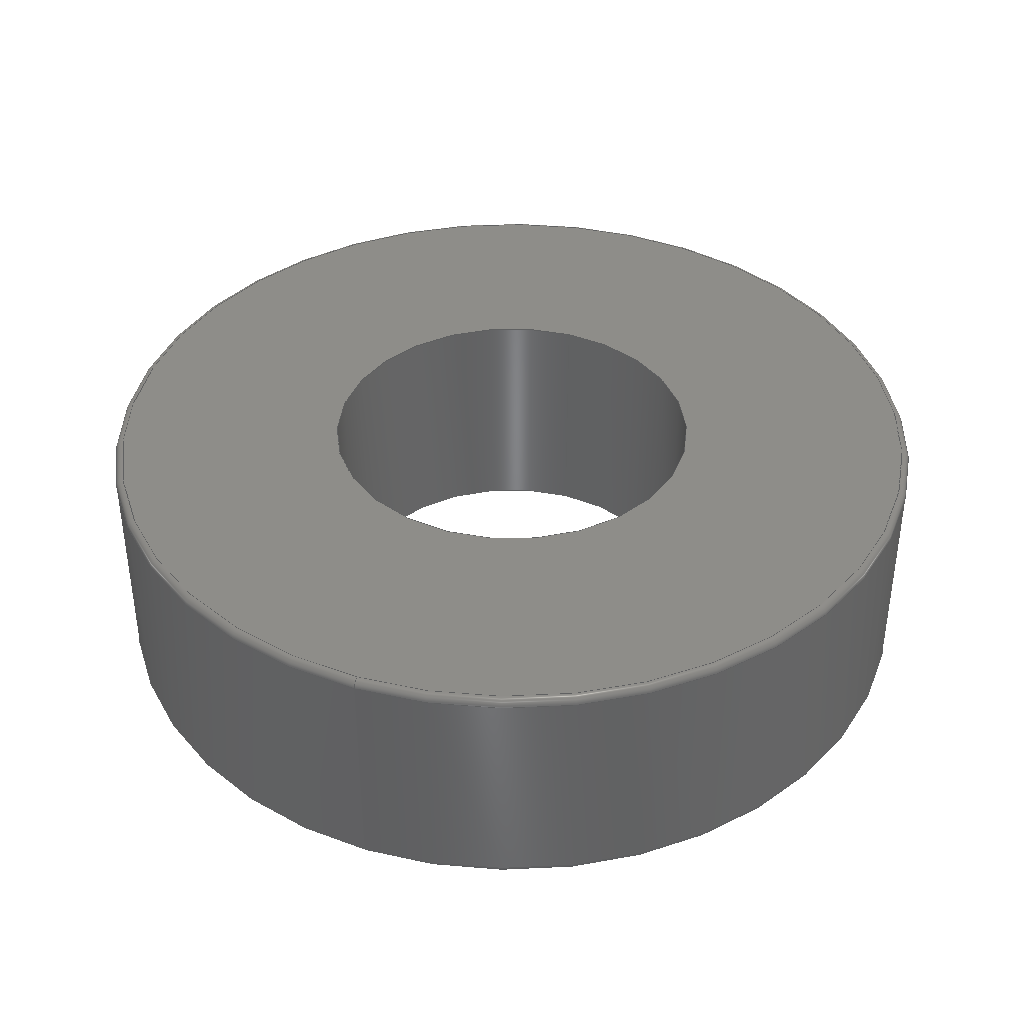
<metadata>
{"format":"step","ext":"step","renderer":"f3d","projection":"perspective","resolution":1024,"background":"white","views":[{"elev":39.0,"azim":20.3,"up":"+Y"}]}
</metadata>
<code>
ISO-10303-21;
DATA;
#1 = DIRECTION ( 'NONE',  ( -0, -1, -0 ) ) ;
#2 = AXIS2_PLACEMENT_3D ( 'NONE', #45, #191, #67 ) ;
#3 = ORIENTED_EDGE ( 'NONE', *, *, #103, .F. ) ;
#4 = EDGE_LOOP ( 'NONE', ( #23, #289, #274, #28 ) ) ;
#5 = ORIENTED_EDGE ( 'NONE', *, *, #245, .T. ) ;
#6 = CARTESIAN_POINT ( 'NONE',  ( 0, 0.302, 0.5525 ) ) ;
#7 = DIRECTION ( 'NONE',  ( 0, 0, -1 ) ) ;
#8 = ORIENTED_EDGE ( 'NONE', *, *, #114, .F. ) ;
#9 = ORIENTED_EDGE ( 'NONE', *, *, #75, .T. ) ;
#10 = ORIENTED_EDGE ( 'NONE', *, *, #43, .F. ) ;
#11 = FILL_AREA_STYLE_COLOUR ( '', #208 ) ;
#12 = AXIS2_PLACEMENT_3D ( 'NONE', #217, #87, #246 ) ;
#13 = EDGE_LOOP ( 'NONE', ( #317, #37, #8, #311 ) ) ;
#14 =( CONVERSION_BASED_UNIT ( 'INCH', #93 ) LENGTH_UNIT ( ) NAMED_UNIT ( #130 ) );
#15 = ORIENTED_EDGE ( 'NONE', *, *, #264, .F. ) ;
#16 = ORIENTED_EDGE ( 'NONE', *, *, #285, .F. ) ;
#17 = ORIENTED_EDGE ( 'NONE', *, *, #159, .T. ) ;
#18 = EDGE_LOOP ( 'NONE', ( #296, #314, #35, #5 ) ) ;
#19 = ADVANCED_FACE ( 'NONE', ( #50 ), #241, .F. ) ;
#20 = EDGE_CURVE ( 'NONE', #303, #269, #244, .T. ) ;
#21 = ORIENTED_EDGE ( 'NONE', *, *, #43, .T. ) ;
#22 = ORIENTED_EDGE ( 'NONE', *, *, #306, .F. ) ;
#23 = ORIENTED_EDGE ( 'NONE', *, *, #59, .T. ) ;
#24 = ADVANCED_BREP_SHAPE_REPRESENTATION ( 'am-0181 0.5'''''''' id Bearing, Shielded (R8ZZ)', ( #160, #188 ), #77 ) ;
#25 = AXIS2_PLACEMENT_3D ( 'NONE', #81, #238, #101 ) ;
#26 = EDGE_LOOP ( 'NONE', ( #313, #40 ) ) ;
#27 = ORIENTED_EDGE ( 'NONE', *, *, #20, .T. ) ;
#28 = ORIENTED_EDGE ( 'NONE', *, *, #206, .F. ) ;
#29 = ORIENTED_EDGE ( 'NONE', *, *, #20, .F. ) ;
#30 = DIRECTION ( 'NONE',  ( 0, 0, -1 ) ) ;
#31 = DIRECTION ( 'NONE',  ( 0, 0, -1 ) ) ;
#32 = CARTESIAN_POINT ( 'NONE',  ( 0, 0, -0.5525 ) ) ;
#33 = EDGE_LOOP ( 'NONE', ( #27, #291 ) ) ;
#34 = ORIENTED_EDGE ( 'NONE', *, *, #137, .T. ) ;
#35 = ORIENTED_EDGE ( 'NONE', *, *, #206, .T. ) ;
#36 = AXIS2_PLACEMENT_3D ( 'NONE', #133, #165, #31 ) ;
#37 = ORIENTED_EDGE ( 'NONE', *, *, #103, .T. ) ;
#38 = EDGE_LOOP ( 'NONE', ( #3, #257, #39, #15 ) ) ;
#39 = ORIENTED_EDGE ( 'NONE', *, *, #123, .T. ) ;
#40 = ORIENTED_EDGE ( 'NONE', *, *, #264, .T. ) ;
#41 = DIRECTION ( 'NONE',  ( 0, 0, 1 ) ) ;
#42 = ORIENTED_EDGE ( 'NONE', *, *, #137, .F. ) ;
#43 = EDGE_CURVE ( 'NONE', #287, #303, #251, .T. ) ;
#44 = EDGE_LOOP ( 'NONE', ( #16, #292 ) ) ;
#45 = CARTESIAN_POINT ( 'NONE',  ( 0, 0.312, 0 ) ) ;
#46 = CARTESIAN_POINT ( 'NONE',  ( 0, 0.01, -0.5525 ) ) ;
#47 =( CONVERSION_BASED_UNIT ( 'INCH', #115 ) LENGTH_UNIT ( ) NAMED_UNIT ( #180 ) );
#48 = DIRECTION ( 'NONE',  ( -0, -1, -0 ) ) ;
#49 =( NAMED_UNIT ( * ) SI_UNIT ( $, .STERADIAN. ) SOLID_ANGLE_UNIT ( ) );
#50 = FACE_OUTER_BOUND ( 'NONE', #310, .T. ) ;
#51 = CLOSED_SHELL ( 'NONE', ( #155, #73, #284, #178, #227, #255, #19, #54, #94, #129 ) ) ;
#52 = AXIS2_PLACEMENT_3D ( 'NONE', #57, #136, #97 ) ;
#53 = ORIENTED_EDGE ( 'NONE', *, *, #159, .F. ) ;
#54 = ADVANCED_FACE ( 'NONE', ( #254, #240 ), #145, .T. ) ;
#55 = AXIS2_PLACEMENT_3D ( 'NONE', #122, #307, #147 ) ;
#56 = CARTESIAN_POINT ( 'NONE',  ( 0, 0.302, 0 ) ) ;
#57 = CARTESIAN_POINT ( 'NONE',  ( 0, 0, 0 ) ) ;
#58 = CARTESIAN_POINT ( 'NONE',  ( 6.889e-17, 0.302, 0.5625 ) ) ;
#59 = EDGE_CURVE ( 'NONE', #325, #287, #231, .T. ) ;
#60 = ORIENTED_EDGE ( 'NONE', *, *, #179, .F. ) ;
#61 = CARTESIAN_POINT ( 'NONE',  ( 0, 7.582e-33, 0 ) ) ;
#62 = CARTESIAN_POINT ( 'NONE',  ( 0, 0, -0.5625 ) ) ;
#63 = AXIS2_PLACEMENT_3D ( 'NONE', #124, #308, #150 ) ;
#64 = CARTESIAN_POINT ( 'NONE',  ( 0.25, 0.312, 0 ) ) ;
#65 = DIRECTION ( 'NONE',  ( 0, -0, 1 ) ) ;
#66 = DIRECTION ( 'NONE',  ( 0, 1, 0 ) ) ;
#67 = DIRECTION ( 'NONE',  ( 0, 0, -1 ) ) ;
#68 = DIRECTION ( 'NONE',  ( 0, 0, 1 ) ) ;
#69 =( NAMED_UNIT ( * ) SI_UNIT ( $, .STERADIAN. ) SOLID_ANGLE_UNIT ( ) );
#70 = SURFACE_SIDE_STYLE ('',( #197 ) ) ;
#71 = AXIS2_PLACEMENT_3D ( 'NONE', #46, #192, #68 ) ;
#72 = DIRECTION ( 'NONE',  ( 0, 0, 1 ) ) ;
#73 = ADVANCED_FACE ( 'NONE', ( #230 ), #237, .T. ) ;
#74 = ORIENTED_EDGE ( 'NONE', *, *, #228, .F. ) ;
#75 = EDGE_CURVE ( 'NONE', #325, #269, #229, .T. ) ;
#76 = SHAPE_DEFINITION_REPRESENTATION ( #272, #24 ) ;
#77 =( GEOMETRIC_REPRESENTATION_CONTEXT ( 3 ) GLOBAL_UNCERTAINTY_ASSIGNED_CONTEXT ( ( #277 ) ) GLOBAL_UNIT_ASSIGNED_CONTEXT ( ( #47, #194, #69 ) ) REPRESENTATION_CONTEXT ( 'NONE', 'WORKASPACE' ) );
#78 = CARTESIAN_POINT ( 'NONE',  ( 6.766e-17, 0.302, -0.5525 ) ) ;
#79 = DIRECTION ( 'NONE',  ( -0, -1, -0 ) ) ;
#80 = CARTESIAN_POINT ( 'NONE',  ( 6.889e-17, 0.01, 0.5625 ) ) ;
#81 = CARTESIAN_POINT ( 'NONE',  ( 0, 7.582e-33, 0 ) ) ;
#82 = CARTESIAN_POINT ( 'NONE',  ( 0, 0, 0 ) ) ;
#83 = UNCERTAINTY_MEASURE_WITH_UNIT (LENGTH_MEASURE( 1e-05 ), #14, 'distance_accuracy_value', 'NONE');
#84 = AXIS2_PLACEMENT_3D ( 'NONE', #248, #109, #278 ) ;
#85 = DIRECTION ( 'NONE',  ( 0, 0, -1 ) ) ;
#86 = DIRECTION ( 'NONE',  ( -0, -1, -0 ) ) ;
#87 = DIRECTION ( 'NONE',  ( 1, 0, -1.225e-16 ) ) ;
#88 = EDGE_CURVE ( 'NONE', #283, #288, #249, .T. ) ;
#89 = DIRECTION ( 'NONE',  ( 0, 1, 0 ) ) ;
#90 = APPLICATION_PROTOCOL_DEFINITION ( 'draft international standard', 'automotive_design', 1998, #110 ) ;
#91 =( LENGTH_UNIT ( ) NAMED_UNIT ( * ) SI_UNIT ( $, .METRE. ) );
#92 = PRODUCT_CONTEXT ( 'NONE', #110, 'mechanical' ) ;
#93 = LENGTH_MEASURE_WITH_UNIT ( LENGTH_MEASURE( 0.0254 ), #151 );
#94 = ADVANCED_FACE ( 'NONE', ( #225 ), #219, .T. ) ;
#95 = AXIS2_PLACEMENT_3D ( 'NONE', #56, #66, #173 ) ;
#96 = DIRECTION ( 'NONE',  ( 1.225e-16, 0, -1 ) ) ;
#97 = DIRECTION ( 'NONE',  ( 0, 0, -1 ) ) ;
#98 = DIRECTION ( 'NONE',  ( -0, -1, -0 ) ) ;
#99 = PRODUCT_DEFINITION_CONTEXT ( 'detailed design', #252, 'design' ) ;
#100 = PRESENTATION_STYLE_ASSIGNMENT (( #309 ) ) ;
#101 = DIRECTION ( 'NONE',  ( 0, 0, -1 ) ) ;
#102 = SURFACE_STYLE_FILL_AREA ( #280 ) ;
#103 = EDGE_CURVE ( 'NONE', #283, #301, #218, .T. ) ;
#104 = COLOUR_RGB ( '',1, 0.949, 0.9098 ) ;
#105 = DIRECTION ( 'NONE',  ( 0, 0, -1 ) ) ;
#106 = CARTESIAN_POINT ( 'NONE',  ( 6.889e-17, 0, 0.5625 ) ) ;
#107 = STYLED_ITEM ( 'NONE', ( #100 ), #24 ) ;
#108 = CARTESIAN_POINT ( 'NONE',  ( 0, 0.312, 0 ) ) ;
#109 = DIRECTION ( 'NONE',  ( -0, -1, -0 ) ) ;
#110 = APPLICATION_CONTEXT ( 'automotive_design' ) ;
#111 =( NAMED_UNIT ( * ) PLANE_ANGLE_UNIT ( ) SI_UNIT ( $, .RADIAN. ) );
#112 = STYLED_ITEM ( 'NONE', ( #193 ), #160 ) ;
#113 = APPLICATION_PROTOCOL_DEFINITION ( 'draft international standard', 'automotive_design', 1998, #252 ) ;
#114 = EDGE_CURVE ( 'NONE', #266, #301, #224, .T. ) ;
#115 = LENGTH_MEASURE_WITH_UNIT ( LENGTH_MEASURE( 0.0254 ), #175 );
#116 = PRESENTATION_LAYER_ASSIGNMENT (  '', '', ( #107 ) ) ;
#117 = DIRECTION ( 'NONE',  ( -0, -1, -0 ) ) ;
#118 = PRODUCT ( 'am-0181 0.5'''''''' id Bearing, Shielded (R8ZZ)', 'am-0181 0.5'''''''' id Bearing, Shielded (R8ZZ)', '', ( #92 ) ) ;
#119 = CARTESIAN_POINT ( 'NONE',  ( 0, 0.01, 0 ) ) ;
#120 = AXIS2_PLACEMENT_3D ( 'NONE', #221, #89, #125 ) ;
#121 = DIRECTION ( 'NONE',  ( 0, 0, 1 ) ) ;
#122 = CARTESIAN_POINT ( 'NONE',  ( 0, 0, 0 ) ) ;
#123 = EDGE_CURVE ( 'NONE', #288, #266, #216, .T. ) ;
#124 = CARTESIAN_POINT ( 'NONE',  ( 0, 0.312, 0 ) ) ;
#125 = DIRECTION ( 'NONE',  ( 0, 0, 1 ) ) ;
#126 = SURFACE_SIDE_STYLE ('',( #102 ) ) ;
#127 = MECHANICAL_DESIGN_GEOMETRIC_PRESENTATION_REPRESENTATION (  '', ( #107 ), #143 ) ;
#128 = CYLINDRICAL_SURFACE ( 'NONE', #52, 0.25 ) ;
#129 = ADVANCED_FACE ( 'NONE', ( #215 ), #210, .T. ) ;
#130 = DIMENSIONAL_EXPONENTS ( 1, 0, 0, 0, 0, 0, 0 ) ;
#131 = CIRCLE ( 'NONE', #25, 0.25 ) ;
#132 = PRESENTATION_LAYER_ASSIGNMENT (  '', '', ( #112 ) ) ;
#133 = CARTESIAN_POINT ( 'NONE',  ( 0, 0.01, 0 ) ) ;
#134 = DIRECTION ( 'NONE',  ( 0, 1, 0 ) ) ;
#135 = DIRECTION ( 'NONE',  ( 0, 0, -1 ) ) ;
#136 = DIRECTION ( 'NONE',  ( -0, -1, -0 ) ) ;
#137 = EDGE_CURVE ( 'NONE', #326, #298, #209, .T. ) ;
#138 = CIRCLE ( 'NONE', #63, 0.5525 ) ;
#139 = FACE_OUTER_BOUND ( 'NONE', #258, .T. ) ;
#140 = FACE_BOUND ( 'NONE', #44, .T. ) ;
#141 = CARTESIAN_POINT ( 'NONE',  ( 0, 0, -0.25 ) ) ;
#142 = CIRCLE ( 'NONE', #2, 0.25 ) ;
#143 =( GEOMETRIC_REPRESENTATION_CONTEXT ( 3 ) GLOBAL_UNCERTAINTY_ASSIGNED_CONTEXT ( ( #83 ) ) GLOBAL_UNIT_ASSIGNED_CONTEXT ( ( #14, #177, #49 ) ) REPRESENTATION_CONTEXT ( 'NONE', 'WORKASPACE' ) );
#144 = CYLINDRICAL_SURFACE ( 'NONE', #253, 0.5625 ) ;
#145 = PLANE ( 'NONE',  #256 ) ;
#146 = CIRCLE ( 'NONE', #196, 0.5625 ) ;
#147 = DIRECTION ( 'NONE',  ( 0, 0, -1 ) ) ;
#148 = CIRCLE ( 'NONE', #290, 0.5525 ) ;
#149 = FACE_OUTER_BOUND ( 'NONE', #26, .T. ) ;
#150 = DIRECTION ( 'NONE',  ( 0, 0, 1 ) ) ;
#151 =( LENGTH_UNIT ( ) NAMED_UNIT ( * ) SI_UNIT ( $, .METRE. ) );
#152 = MECHANICAL_DESIGN_GEOMETRIC_PRESENTATION_REPRESENTATION (  '', ( #112 ), #171 ) ;
#153 = VECTOR ( 'NONE', #86, 39.37 ) ;
#154 = CIRCLE ( 'NONE', #213, 0.5625 ) ;
#155 = ADVANCED_FACE ( 'NONE', ( #214 ), #203, .T. ) ;
#156 = VECTOR ( 'NONE', #187, 39.37 ) ;
#157 = LINE ( 'NONE', #62, #153 ) ;
#158 = CYLINDRICAL_SURFACE ( 'NONE', #232, 0.5625 ) ;
#159 = EDGE_CURVE ( 'NONE', #326, #316, #201, .T. ) ;
#160 = MANIFOLD_SOLID_BREP ( 'Fillet1', #51 ) ;
#161 = FACE_OUTER_BOUND ( 'NONE', #18, .T. ) ;
#162 = VECTOR ( 'NONE', #1, 39.37 ) ;
#163 = DIRECTION ( 'NONE',  ( -0, -1, -0 ) ) ;
#164 = PLANE ( 'NONE',  #312 ) ;
#165 = DIRECTION ( 'NONE',  ( -0, -1, -0 ) ) ;
#166 = DIRECTION ( 'NONE',  ( 0, 0, -1 ) ) ;
#167 = EDGE_CURVE ( 'NONE', #316, #321, #170, .T. ) ;
#168 = LINE ( 'NONE', #141, #162 ) ;
#169 = CARTESIAN_POINT ( 'NONE',  ( 0, 0.302, -0.5625 ) ) ;
#170 = CIRCLE ( 'NONE', #182, 0.25 ) ;
#171 =( GEOMETRIC_REPRESENTATION_CONTEXT ( 3 ) GLOBAL_UNCERTAINTY_ASSIGNED_CONTEXT ( ( #211 ) ) GLOBAL_UNIT_ASSIGNED_CONTEXT ( ( #250, #111, #281 ) ) REPRESENTATION_CONTEXT ( 'NONE', 'WORKASPACE' ) );
#172 = DIRECTION ( 'NONE',  ( -1, 0, 0 ) ) ;
#173 = DIRECTION ( 'NONE',  ( 0, 0, 1 ) ) ;
#174 = AXIS2_PLACEMENT_3D ( 'NONE', #6, #172, #41 ) ;
#175 =( LENGTH_UNIT ( ) NAMED_UNIT ( * ) SI_UNIT ( $, .METRE. ) );
#176 = CARTESIAN_POINT ( 'NONE',  ( 3.062e-17, 0, 0.25 ) ) ;
#177 =( NAMED_UNIT ( * ) PLANE_ANGLE_UNIT ( ) SI_UNIT ( $, .RADIAN. ) );
#178 = ADVANCED_FACE ( 'NONE', ( #198 ), #158, .T. ) ;
#179 = EDGE_CURVE ( 'NONE', #298, #321, #168, .T. ) ;
#180 = DIMENSIONAL_EXPONENTS ( 1, 0, 0, 0, 0, 0, 0 ) ;
#181 = LENGTH_MEASURE_WITH_UNIT ( LENGTH_MEASURE( 0.0254 ), #91 );
#182 = AXIS2_PLACEMENT_3D ( 'NONE', #61, #212, #85 ) ;
#183 = CARTESIAN_POINT ( 'NONE',  ( 0, 0.01, -0.5625 ) ) ;
#184 = AXIS2_PLACEMENT_3D ( 'NONE', #108, #271, #121 ) ;
#185 = DIRECTION ( 'NONE',  ( -0, -1, -0 ) ) ;
#186 = CARTESIAN_POINT ( 'NONE',  ( 0, 0, 0 ) ) ;
#187 = DIRECTION ( 'NONE',  ( -0, -1, -0 ) ) ;
#188 = AXIS2_PLACEMENT_3D ( 'NONE', #276, #72, #223 ) ;
#189 = EDGE_CURVE ( 'NONE', #287, #283, #202, .T. ) ;
#190 = DIRECTION ( 'NONE',  ( 0, 1, 0 ) ) ;
#191 = DIRECTION ( 'NONE',  ( -0, -1, -0 ) ) ;
#192 = DIRECTION ( 'NONE',  ( -1, 0, 0 ) ) ;
#193 = PRESENTATION_STYLE_ASSIGNMENT (( #222 ) ) ;
#194 =( NAMED_UNIT ( * ) PLANE_ANGLE_UNIT ( ) SI_UNIT ( $, .RADIAN. ) );
#195 = FILL_AREA_STYLE ('',( #11 ) ) ;
#196 = AXIS2_PLACEMENT_3D ( 'NONE', #204, #79, #235 ) ;
#197 = SURFACE_STYLE_FILL_AREA ( #195 ) ;
#198 = FACE_OUTER_BOUND ( 'NONE', #4, .T. ) ;
#199 = VECTOR ( 'NONE', #48, 39.37 ) ;
#200 = AXIS2_PLACEMENT_3D ( 'NONE', #82, #185, #105 ) ;
#201 = LINE ( 'NONE', #176, #199 ) ;
#202 = LINE ( 'NONE', #106, #156 ) ;
#203 = TOROIDAL_SURFACE ( 'NONE', #120, 0.5525, 0.01 ) ;
#204 = CARTESIAN_POINT ( 'NONE',  ( 0, 0.302, 0 ) ) ;
#205 = CARTESIAN_POINT ( 'NONE',  ( 6.827e-17, 0.312, -0.5525 ) ) ;
#206 = EDGE_CURVE ( 'NONE', #325, #288, #157, .T. ) ;
#207 = CARTESIAN_POINT ( 'NONE',  ( 3.062e-17, 7.582e-33, 0.25 ) ) ;
#208 = COLOUR_RGB ( '',1, 0.949, 0.9098 ) ;
#209 = CIRCLE ( 'NONE', #84, 0.25 ) ;
#210 = TOROIDAL_SURFACE ( 'NONE', #95, 0.5525, 0.01 ) ;
#211 = UNCERTAINTY_MEASURE_WITH_UNIT (LENGTH_MEASURE( 1e-05 ), #250, 'distance_accuracy_value', 'NONE');
#212 = DIRECTION ( 'NONE',  ( -0, -1, -0 ) ) ;
#213 = AXIS2_PLACEMENT_3D ( 'NONE', #119, #295, #135 ) ;
#214 = FACE_OUTER_BOUND ( 'NONE', #267, .T. ) ;
#215 = FACE_OUTER_BOUND ( 'NONE', #270, .T. ) ;
#216 = CIRCLE ( 'NONE', #71, 0.01 ) ;
#217 = CARTESIAN_POINT ( 'NONE',  ( 6.766e-17, 0.01, 0.5525 ) ) ;
#218 = CIRCLE ( 'NONE', #12, 0.01 ) ;
#219 = TOROIDAL_SURFACE ( 'NONE', #36, 0.5525, 0.01 ) ;
#220 = FILL_AREA_STYLE_COLOUR ( '', #104 ) ;
#221 = CARTESIAN_POINT ( 'NONE',  ( 0, 0.302, 0 ) ) ;
#222 = SURFACE_STYLE_USAGE ( .BOTH. , #70 ) ;
#223 = DIRECTION ( 'NONE',  ( 1, 0, 0 ) ) ;
#224 = CIRCLE ( 'NONE', #55, 0.5525 ) ;
#225 = FACE_OUTER_BOUND ( 'NONE', #38, .T. ) ;
#226 = PRODUCT_DEFINITION ( 'UNKNOWN', '', #243, #99 ) ;
#227 = ADVANCED_FACE ( 'NONE', ( #161 ), #144, .T. ) ;
#228 = EDGE_CURVE ( 'NONE', #287, #325, #146, .T. ) ;
#229 = CIRCLE ( 'NONE', #279, 0.01 ) ;
#230 = FACE_OUTER_BOUND ( 'NONE', #13, .T. ) ;
#231 = CIRCLE ( 'NONE', #239, 0.5625 ) ;
#232 = AXIS2_PLACEMENT_3D ( 'NONE', #186, #327, #242 ) ;
#233 = ORIENTED_EDGE ( 'NONE', *, *, #323, .F. ) ;
#234 = DIRECTION ( 'NONE',  ( 1, -0, 1.225e-16 ) ) ;
#235 = DIRECTION ( 'NONE',  ( 0, 0, 1 ) ) ;
#236 = CARTESIAN_POINT ( 'NONE',  ( 0, 0, 0 ) ) ;
#237 = TOROIDAL_SURFACE ( 'NONE', #300, 0.5525, 0.01 ) ;
#238 = DIRECTION ( 'NONE',  ( -0, -1, -0 ) ) ;
#239 = AXIS2_PLACEMENT_3D ( 'NONE', #259, #117, #293 ) ;
#240 = FACE_BOUND ( 'NONE', #282, .T. ) ;
#241 = CYLINDRICAL_SURFACE ( 'NONE', #200, 0.25 ) ;
#242 = DIRECTION ( 'NONE',  ( 0, 0, -1 ) ) ;
#243 = PRODUCT_DEFINITION_FORMATION_WITH_SPECIFIED_SOURCE ( 'ANY', '', #118, .NOT_KNOWN. ) ;
#244 = CIRCLE ( 'NONE', #184, 0.5525 ) ;
#245 = EDGE_CURVE ( 'NONE', #288, #283, #154, .T. ) ;
#246 = DIRECTION ( 'NONE',  ( -1.225e-16, 0, -1 ) ) ;
#247 = CARTESIAN_POINT ( 'NONE',  ( 3.062e-17, 0.312, 0.25 ) ) ;
#248 = CARTESIAN_POINT ( 'NONE',  ( 0, 0.312, 0 ) ) ;
#249 = CIRCLE ( 'NONE', #315, 0.5625 ) ;
#250 =( CONVERSION_BASED_UNIT ( 'INCH', #181 ) LENGTH_UNIT ( ) NAMED_UNIT ( #286 ) );
#251 = CIRCLE ( 'NONE', #174, 0.01 ) ;
#252 = APPLICATION_CONTEXT ( 'automotive_design' ) ;
#253 = AXIS2_PLACEMENT_3D ( 'NONE', #302, #268, #7 ) ;
#254 = FACE_OUTER_BOUND ( 'NONE', #33, .T. ) ;
#255 = ADVANCED_FACE ( 'NONE', ( #149, #140 ), #164, .T. ) ;
#256 = AXIS2_PLACEMENT_3D ( 'NONE', #64, #190, #65 ) ;
#257 = ORIENTED_EDGE ( 'NONE', *, *, #245, .F. ) ;
#258 = EDGE_LOOP ( 'NONE', ( #42, #17, #305, #60 ) ) ;
#259 = CARTESIAN_POINT ( 'NONE',  ( 0, 0.302, 0 ) ) ;
#260 = PRODUCT_RELATED_PRODUCT_CATEGORY ( 'part', '', ( #118 ) ) ;
#261 = ORIENTED_EDGE ( 'NONE', *, *, #75, .F. ) ;
#262 = CARTESIAN_POINT ( 'NONE',  ( 0.25, 3.791e-33, 0 ) ) ;
#263 = DIRECTION ( 'NONE',  ( 0, 0, -1 ) ) ;
#264 = EDGE_CURVE ( 'NONE', #301, #266, #148, .T. ) ;
#265 = CARTESIAN_POINT ( 'NONE',  ( 0, 0.312, -0.25 ) ) ;
#266 = VERTEX_POINT ( 'NONE', #32 ) ;
#267 = EDGE_LOOP ( 'NONE', ( #275, #9, #29, #10 ) ) ;
#268 = DIRECTION ( 'NONE',  ( -0, -1, -0 ) ) ;
#269 = VERTEX_POINT ( 'NONE', #205 ) ;
#270 = EDGE_LOOP ( 'NONE', ( #261, #74, #21, #233 ) ) ;
#271 = DIRECTION ( 'NONE',  ( 0, 1, 0 ) ) ;
#272 = PRODUCT_DEFINITION_SHAPE ( 'NONE', 'NONE',  #226 ) ;
#273 = ORIENTED_EDGE ( 'NONE', *, *, #285, .T. ) ;
#274 = ORIENTED_EDGE ( 'NONE', *, *, #88, .T. ) ;
#275 = ORIENTED_EDGE ( 'NONE', *, *, #59, .F. ) ;
#276 = CARTESIAN_POINT ( 'NONE',  ( 0, 0, 0 ) ) ;
#277 = UNCERTAINTY_MEASURE_WITH_UNIT (LENGTH_MEASURE( 1e-05 ), #47, 'distance_accuracy_value', 'NONE');
#278 = DIRECTION ( 'NONE',  ( 0, 0, -1 ) ) ;
#279 = AXIS2_PLACEMENT_3D ( 'NONE', #78, #234, #96 ) ;
#280 = FILL_AREA_STYLE ('',( #220 ) ) ;
#281 =( NAMED_UNIT ( * ) SI_UNIT ( $, .STERADIAN. ) SOLID_ANGLE_UNIT ( ) );
#282 = EDGE_LOOP ( 'NONE', ( #304, #34 ) ) ;
#283 = VERTEX_POINT ( 'NONE', #80 ) ;
#284 = ADVANCED_FACE ( 'NONE', ( #139 ), #128, .F. ) ;
#285 = EDGE_CURVE ( 'NONE', #321, #316, #131, .T. ) ;
#286 = DIMENSIONAL_EXPONENTS ( 1, 0, 0, 0, 0, 0, 0 ) ;
#287 = VERTEX_POINT ( 'NONE', #58 ) ;
#288 = VERTEX_POINT ( 'NONE', #183 ) ;
#289 = ORIENTED_EDGE ( 'NONE', *, *, #189, .T. ) ;
#290 = AXIS2_PLACEMENT_3D ( 'NONE', #236, #98, #263 ) ;
#291 = ORIENTED_EDGE ( 'NONE', *, *, #323, .T. ) ;
#292 = ORIENTED_EDGE ( 'NONE', *, *, #167, .F. ) ;
#293 = DIRECTION ( 'NONE',  ( 0, 0, 1 ) ) ;
#294 = CARTESIAN_POINT ( 'NONE',  ( 0, 0.01, 0 ) ) ;
#295 = DIRECTION ( 'NONE',  ( 0, 1, 0 ) ) ;
#296 = ORIENTED_EDGE ( 'NONE', *, *, #189, .F. ) ;
#297 = ORIENTED_EDGE ( 'NONE', *, *, #179, .T. ) ;
#298 = VERTEX_POINT ( 'NONE', #265 ) ;
#299 = CARTESIAN_POINT ( 'NONE',  ( 0, 0.312, 0.5525 ) ) ;
#300 = AXIS2_PLACEMENT_3D ( 'NONE', #318, #163, #30 ) ;
#301 = VERTEX_POINT ( 'NONE', #322 ) ;
#302 = CARTESIAN_POINT ( 'NONE',  ( 0, 0, 0 ) ) ;
#303 = VERTEX_POINT ( 'NONE', #299 ) ;
#304 = ORIENTED_EDGE ( 'NONE', *, *, #306, .T. ) ;
#305 = ORIENTED_EDGE ( 'NONE', *, *, #167, .T. ) ;
#306 = EDGE_CURVE ( 'NONE', #298, #326, #142, .T. ) ;
#307 = DIRECTION ( 'NONE',  ( -0, -1, -0 ) ) ;
#308 = DIRECTION ( 'NONE',  ( 0, 1, 0 ) ) ;
#309 = SURFACE_STYLE_USAGE ( .BOTH. , #126 ) ;
#310 = EDGE_LOOP ( 'NONE', ( #53, #22, #297, #273 ) ) ;
#311 = ORIENTED_EDGE ( 'NONE', *, *, #123, .F. ) ;
#312 = AXIS2_PLACEMENT_3D ( 'NONE', #262, #320, #166 ) ;
#313 = ORIENTED_EDGE ( 'NONE', *, *, #114, .T. ) ;
#314 = ORIENTED_EDGE ( 'NONE', *, *, #228, .T. ) ;
#315 = AXIS2_PLACEMENT_3D ( 'NONE', #294, #134, #319 ) ;
#316 = VERTEX_POINT ( 'NONE', #207 ) ;
#317 = ORIENTED_EDGE ( 'NONE', *, *, #88, .F. ) ;
#318 = CARTESIAN_POINT ( 'NONE',  ( 0, 0.01, 0 ) ) ;
#319 = DIRECTION ( 'NONE',  ( 0, 0, -1 ) ) ;
#320 = DIRECTION ( 'NONE',  ( 0, -1, -0 ) ) ;
#321 = VERTEX_POINT ( 'NONE', #324 ) ;
#322 = CARTESIAN_POINT ( 'NONE',  ( 6.827e-17, 0, 0.5525 ) ) ;
#323 = EDGE_CURVE ( 'NONE', #269, #303, #138, .T. ) ;
#324 = CARTESIAN_POINT ( 'NONE',  ( 0, 7.582e-33, -0.25 ) ) ;
#325 = VERTEX_POINT ( 'NONE', #169 ) ;
#326 = VERTEX_POINT ( 'NONE', #247 ) ;
#327 = DIRECTION ( 'NONE',  ( -0, -1, -0 ) ) ;
ENDSEC;
END-ISO-10303-21;

</code>
